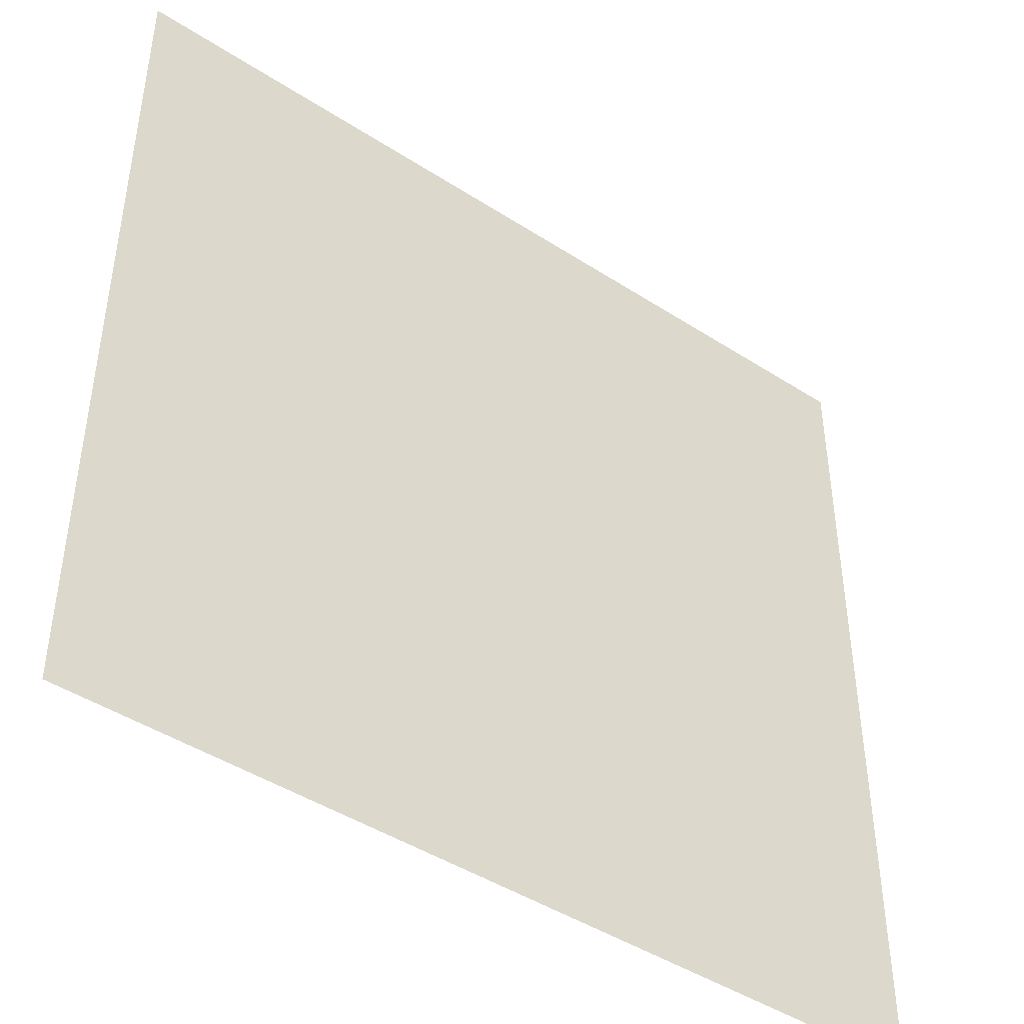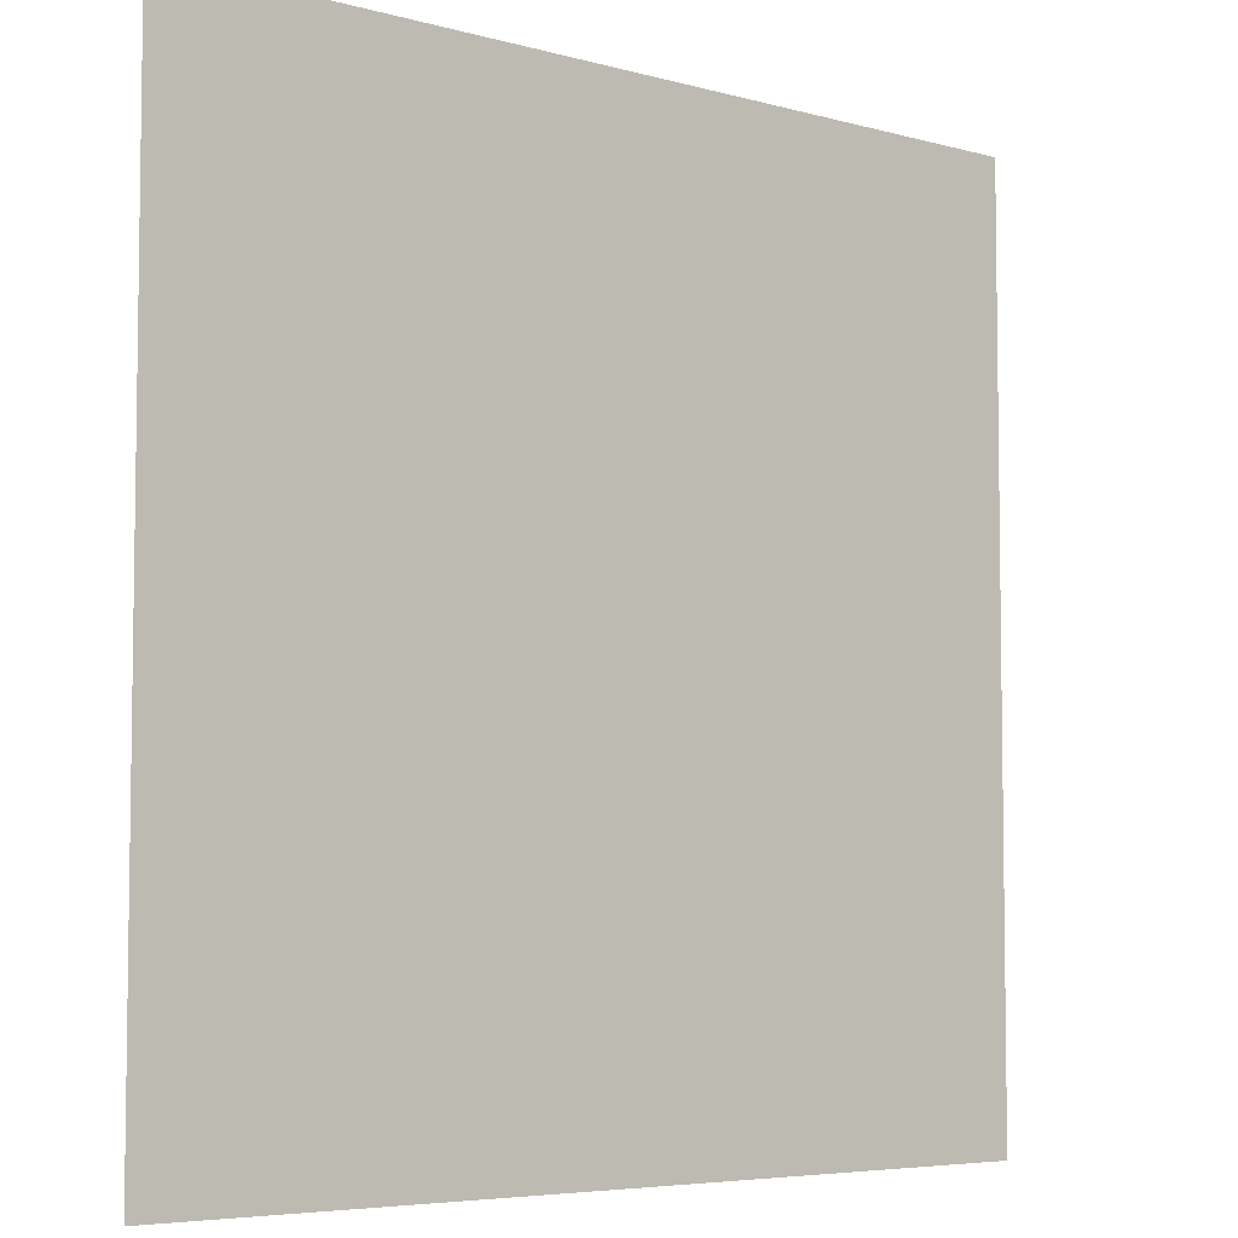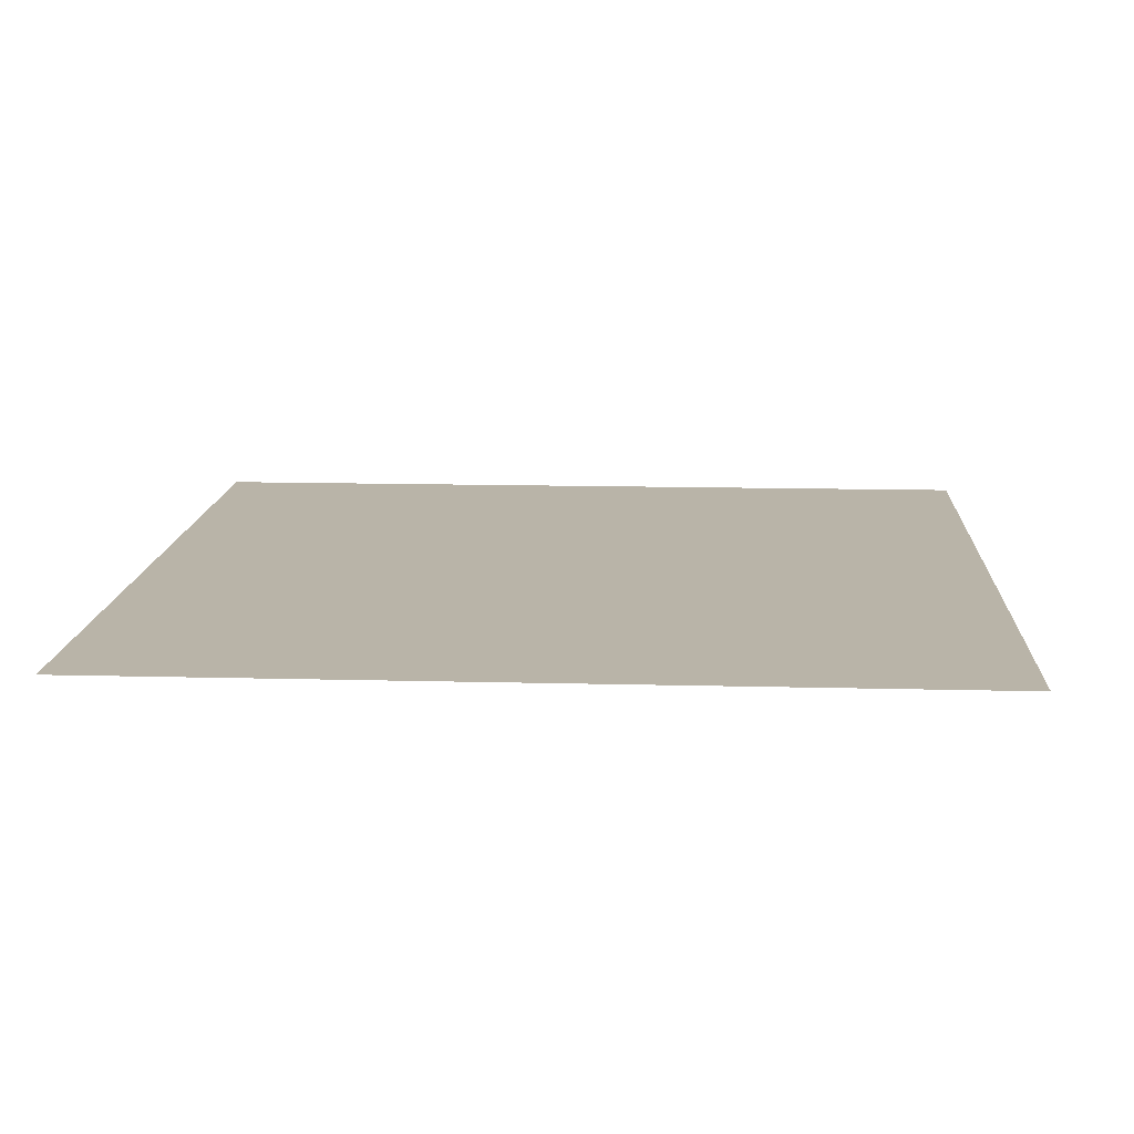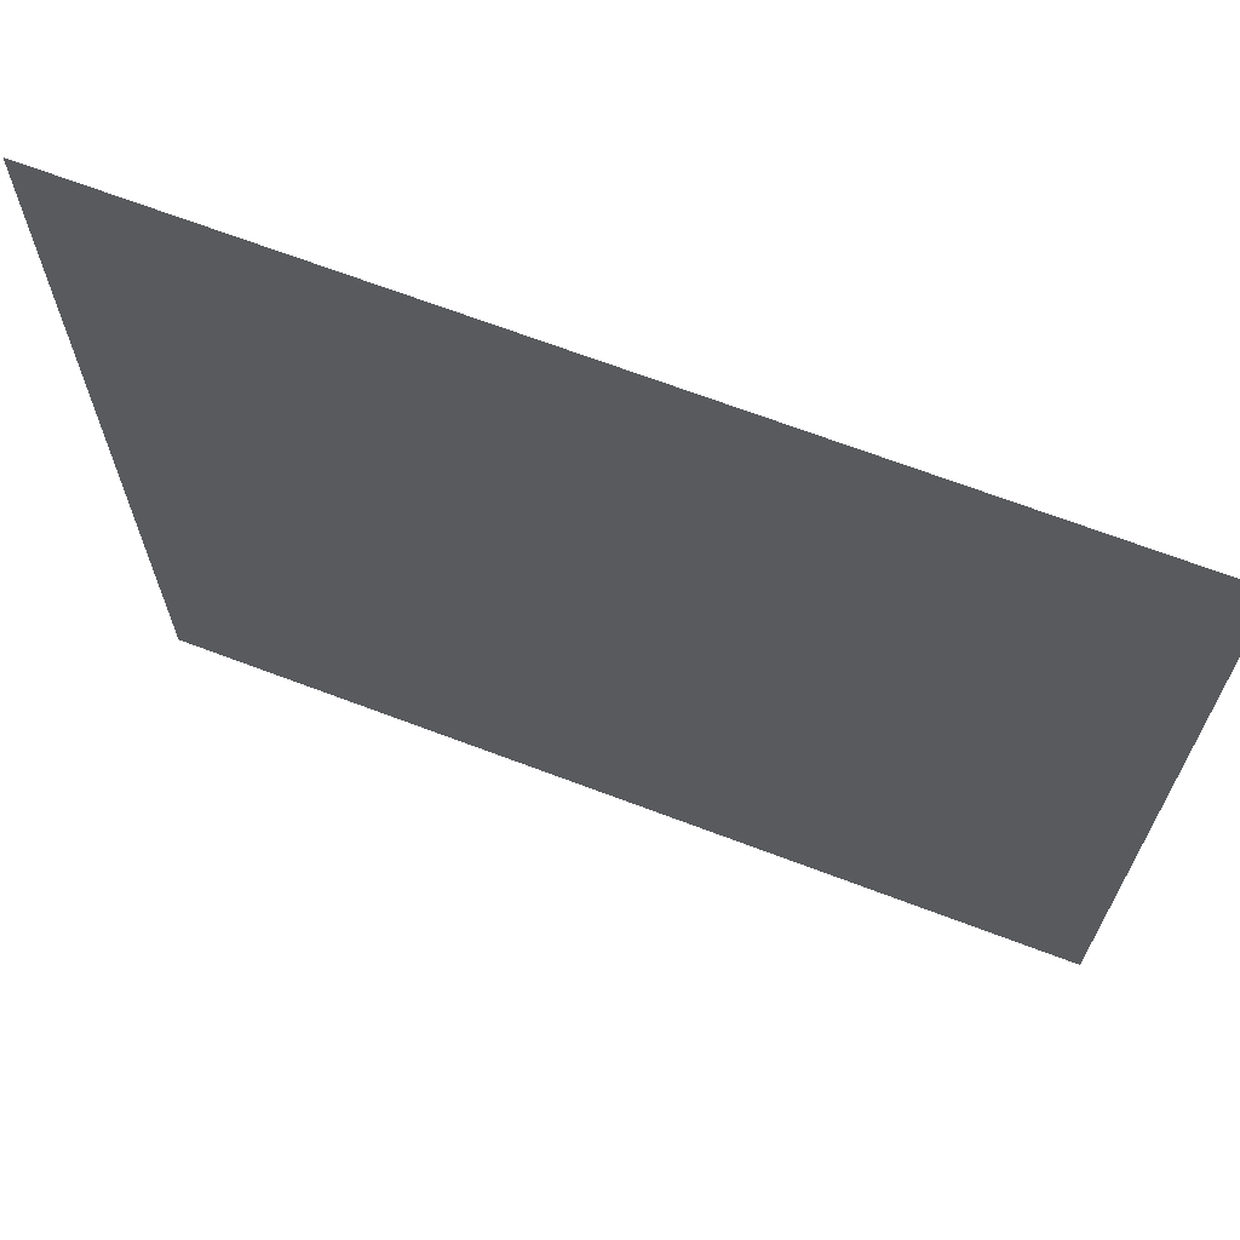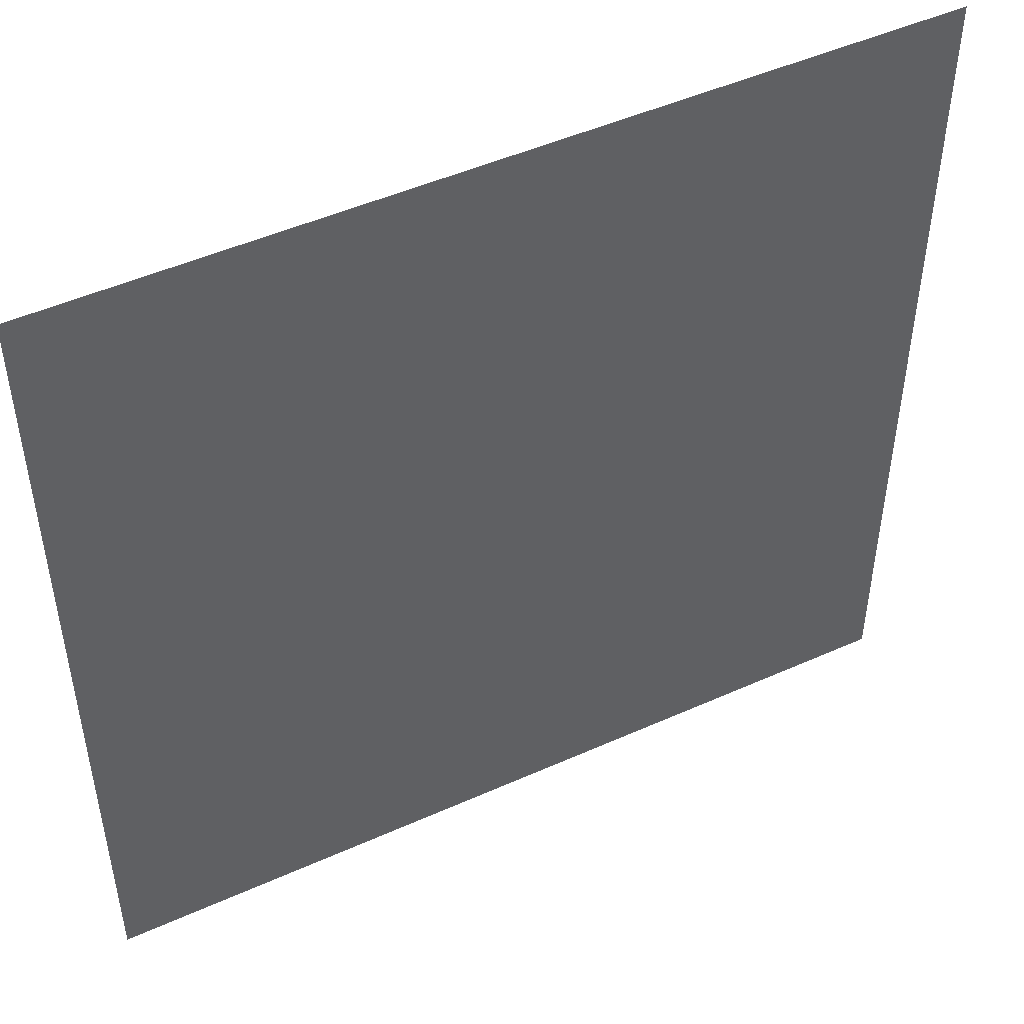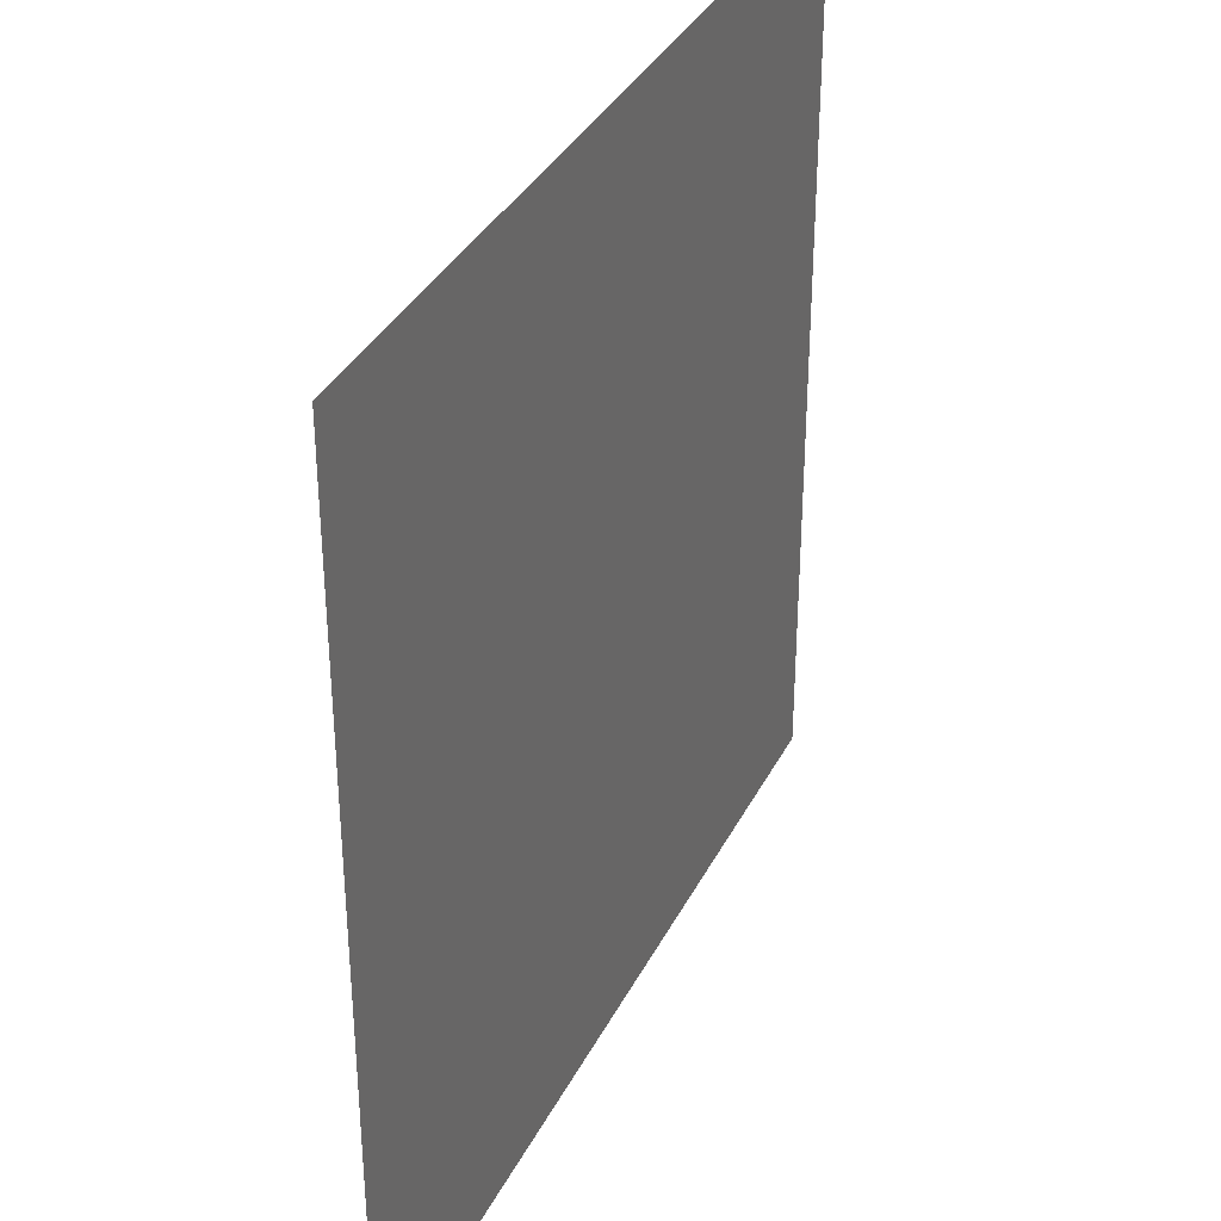
<metadata>
{"format":"obj","ext":"obj","renderer":"f3d","projection":"perspective","resolution":1024,"background":"white","views":[{"elev":-44.9,"azim":143.1,"up":"+Y"},{"elev":-5.6,"azim":139.4,"up":"+Y"},{"elev":13.2,"azim":3.4,"up":"+Z"},{"elev":68.2,"azim":20.8,"up":"+Y"},{"elev":48.7,"azim":153.5,"up":"+Y"},{"elev":35.4,"azim":114.0,"up":"+Y"}]}
</metadata>
<code>
v -1536 -204.8 0
v -1638 -204.8 0
v -1638 -102.4 0
v -1536 -102.4 0
g Temple_mesh_0378
f 1 2 3 4

</code>
